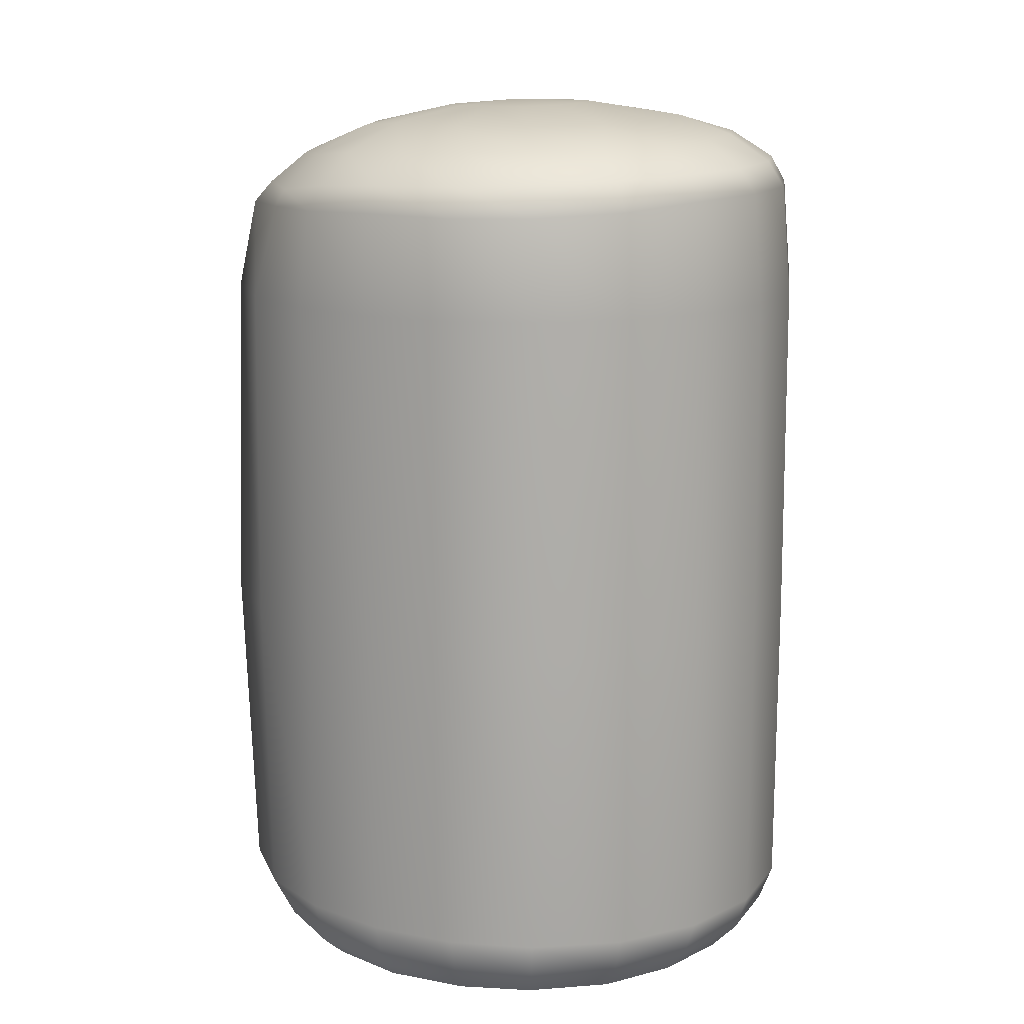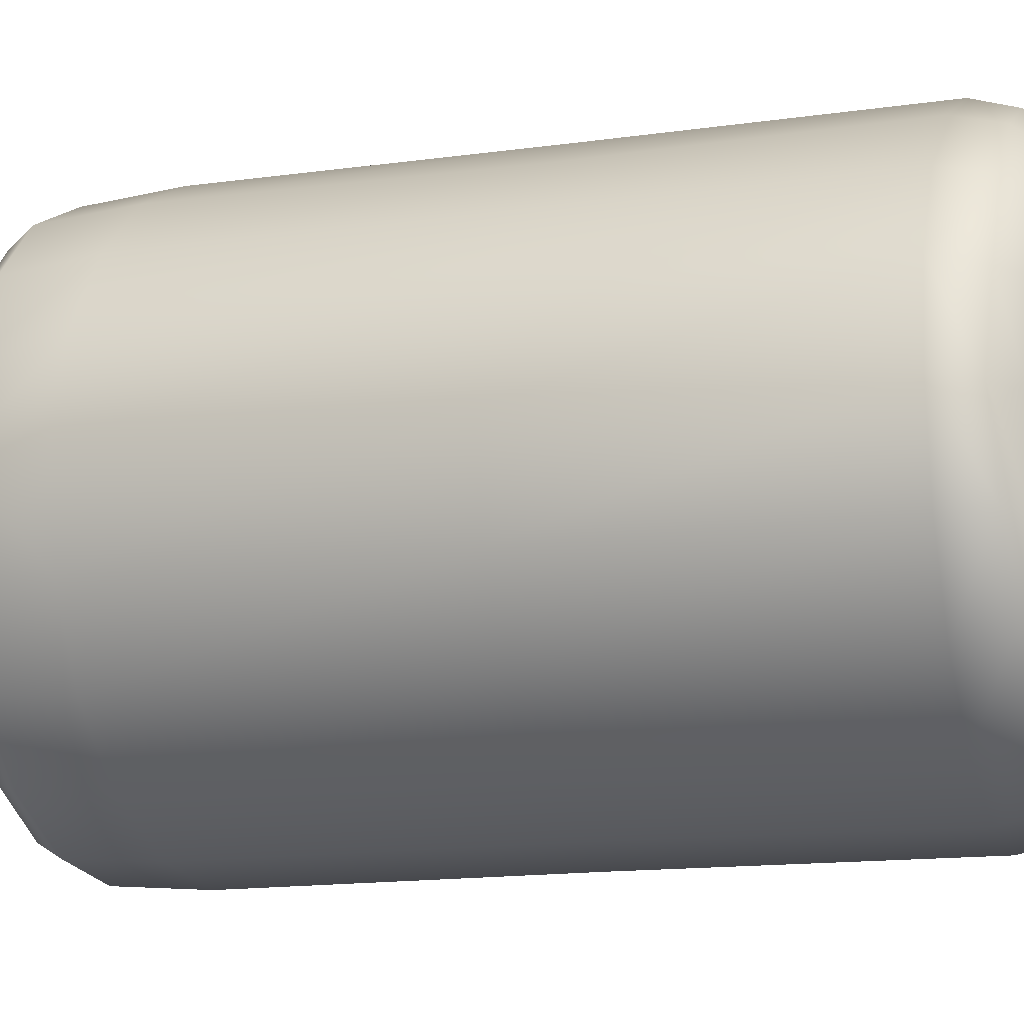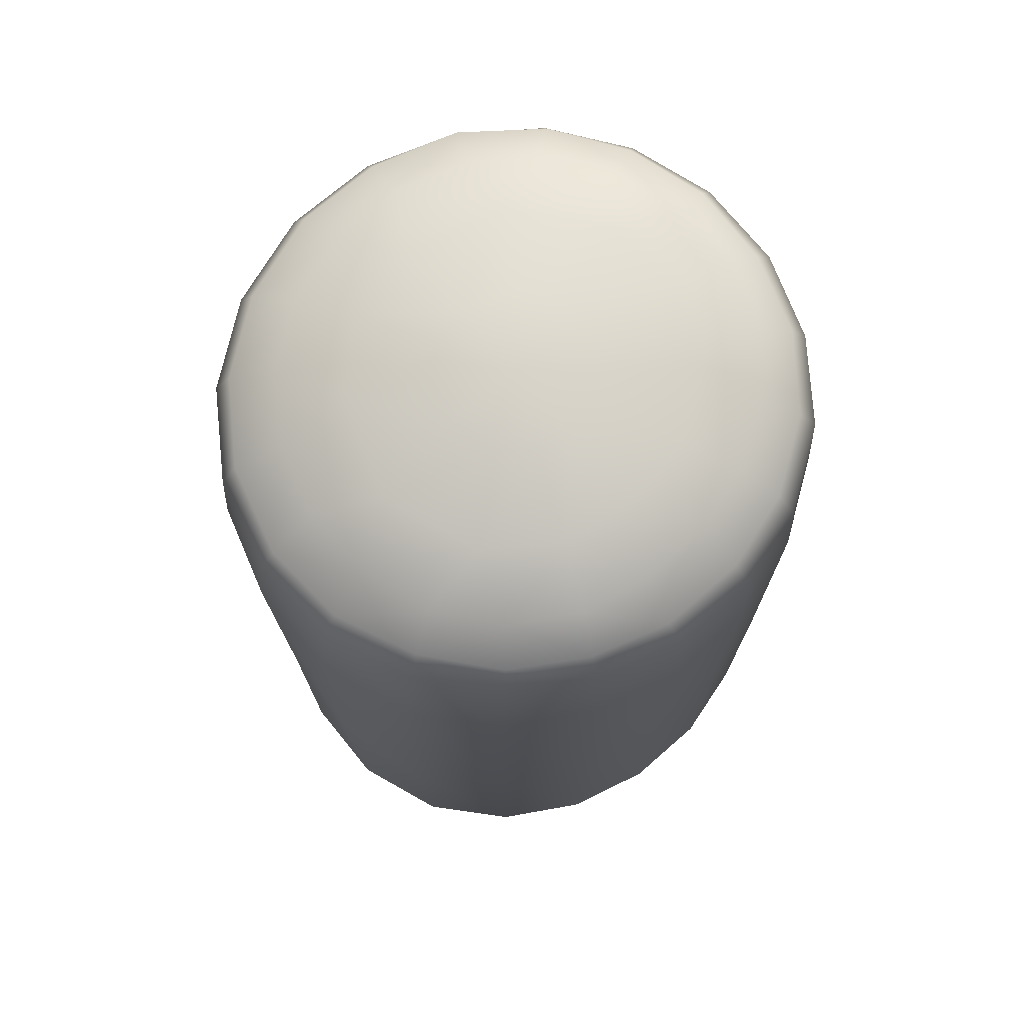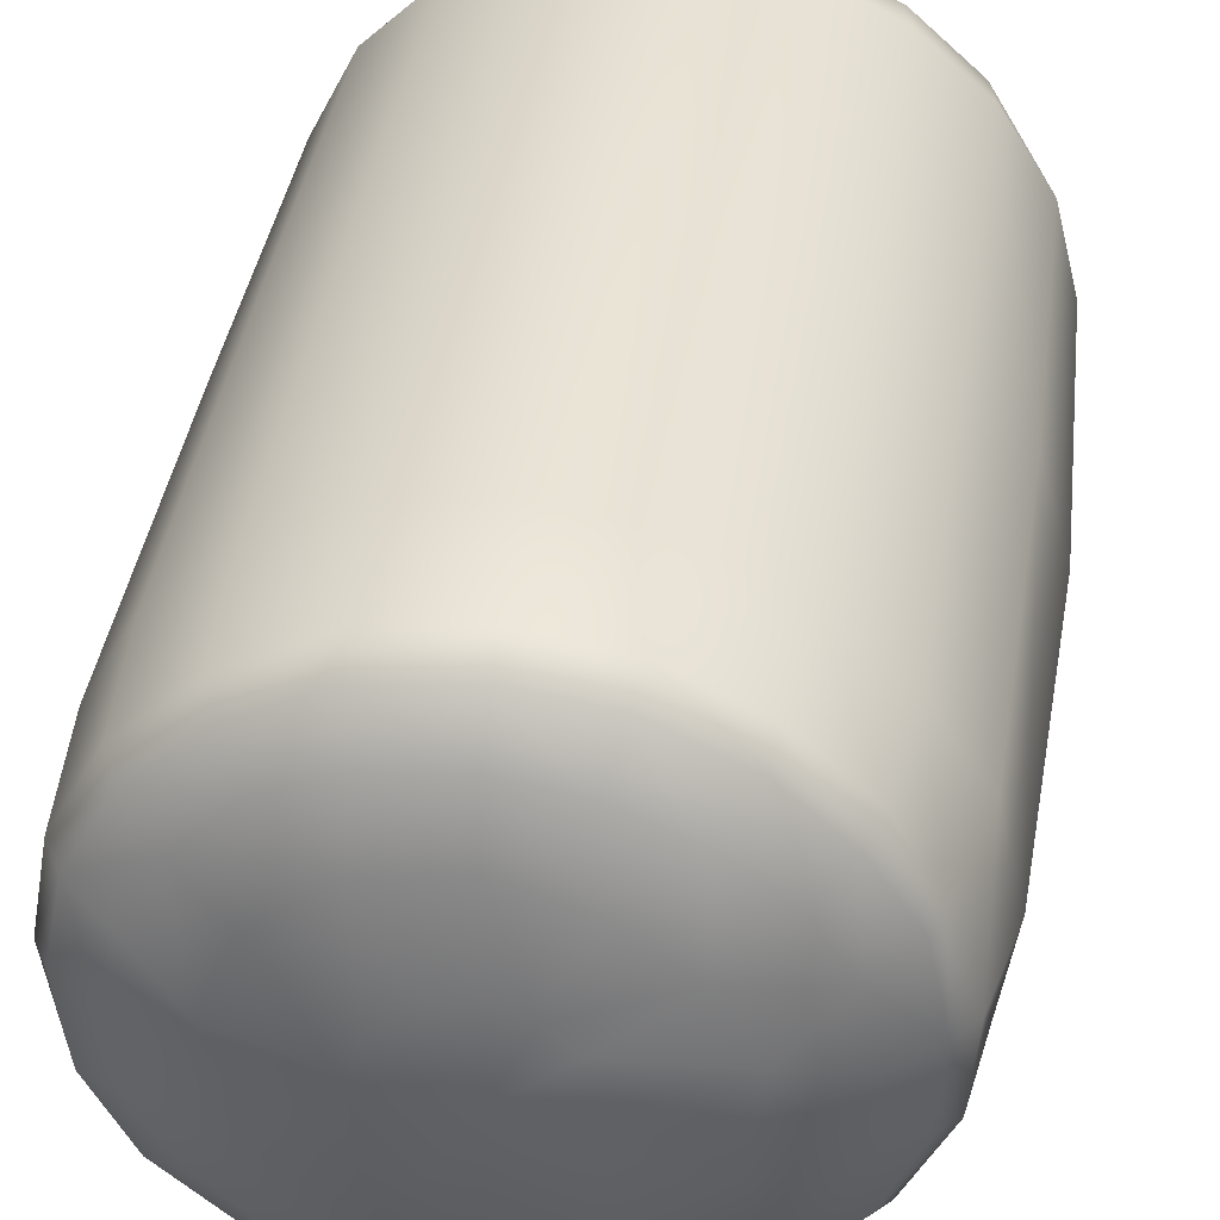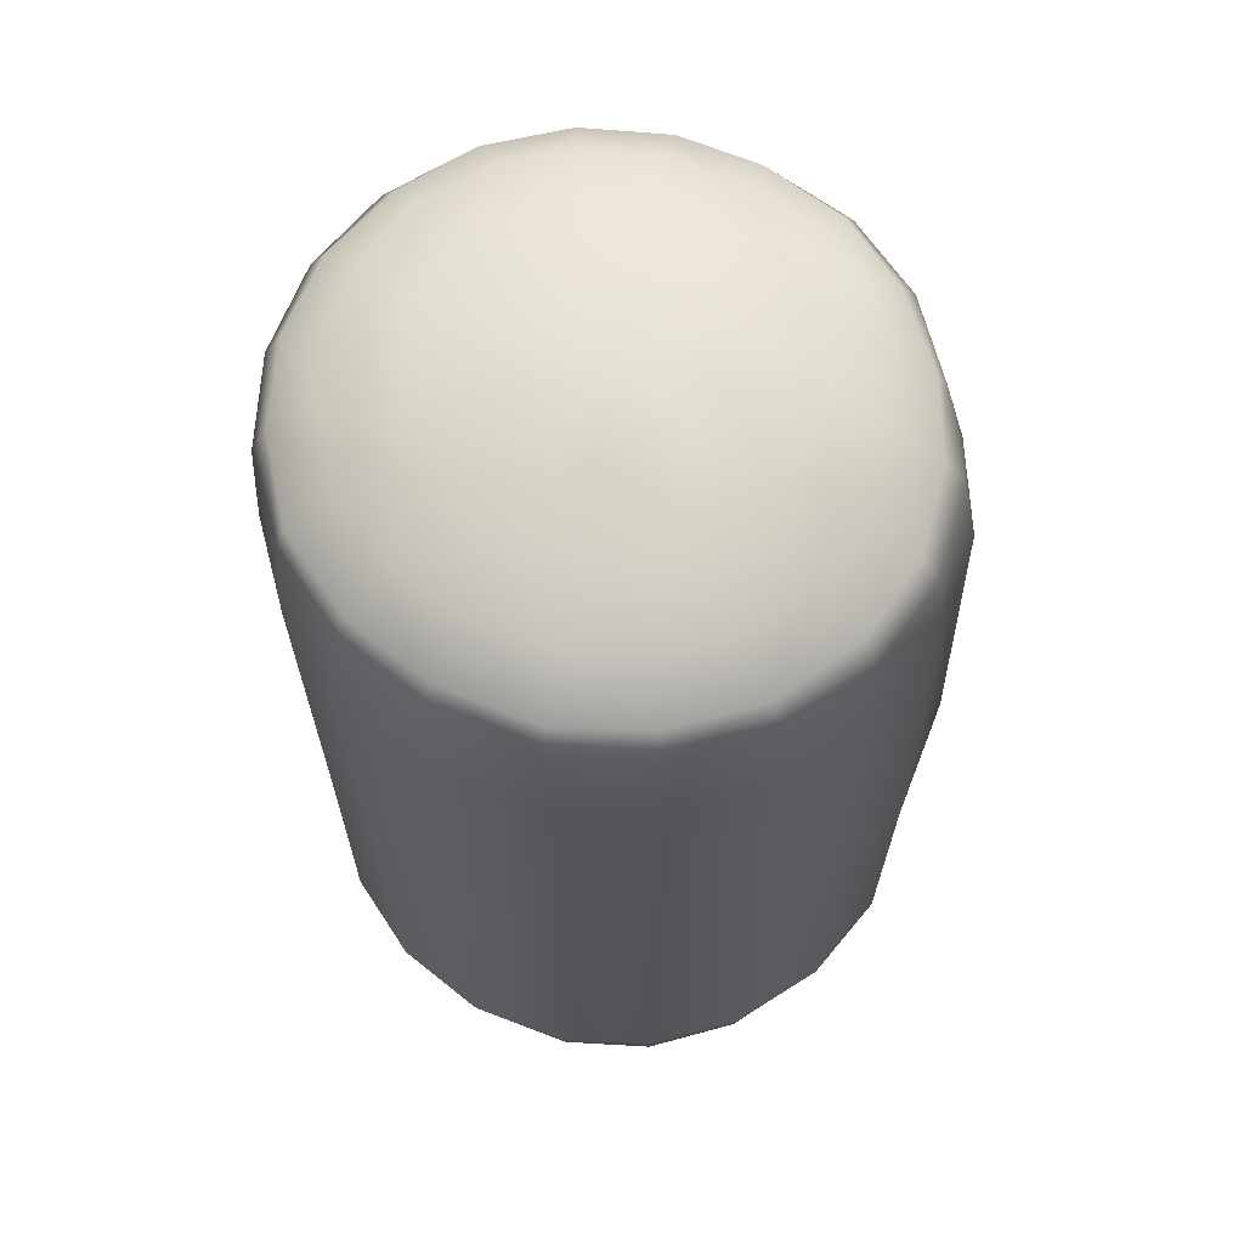
<metadata>
{"format":"obj","ext":"obj","renderer":"f3d","projection":"perspective","resolution":1024,"background":"white","views":[{"elev":13.8,"azim":-2.8,"up":"+Y"},{"elev":-11.8,"azim":-70.6,"up":"+Z"},{"elev":74.1,"azim":-67.8,"up":"+Y"},{"elev":39.8,"azim":-171.3,"up":"+Z"},{"elev":64.4,"azim":-169.1,"up":"+Y"}]}
</metadata>
<code>
g ENV_S2_InflatedWall_OneSidePillar1
v 0.0136 0.5646 -0.6406
v -0.1778 -0.1694 -0.5966
v 0.0136 -0.1694 -0.629
v -0.1879 0.5639 -0.6083
v 0.0136 0.7679 -0.628
v -0.3634 -0.1694 -0.501
v -0.1855 0.7607 -0.5969
v 0.0136 0.8206 -0.5954
v -0.1696 0.8172 -0.5661
v -0.3764 0.5638 -0.5121
v -0.5096 -0.1694 -0.3658
v -0.367 0.7549 -0.5006
v -0.3406 0.8076 -0.4775
v -0.517 0.5649 -0.369
v -0.6193 -0.1702 -0.1898
v -0.5026 0.7518 -0.3552
v -0.4758 0.8033 -0.3317
v -0.611 0.5656 -0.1837
v -0.6607 -0.1703 0.02135
v -0.5862 0.7548 -0.1744
v -0.5477 0.7976 -0.1639
v -0.5611 0.8053 0.02007
v -0.6402 0.5643 0.02331
v -0.5999 -0.1706 0.2247
v -0.6002 0.7598 0.02304
v -0.5925 0.5639 0.2215
v -0.4835 -0.1707 0.3867
v -0.5431 0.7654 0.2049
v -0.5225 0.8023 0.198
v -0.4848 0.5621 0.3877
v -0.343 -0.1707 0.5098
v -0.463 0.7711 0.3737
v -0.4351 0.8233 0.351
v -0.3421 0.5617 0.5177
v -0.1676 -0.1682 0.6019
v -0.3303 0.7783 0.5052
v -0.3161 0.8339 0.4696
v -0.166 0.5618 0.6046
v 0.0136 -0.1682 0.6406
v -0.1619 0.7753 0.589
v -0.1533 0.8378 0.5513
v 0.0136 0.5627 0.6374
v 0.2131 -0.1687 0.6198
v 0.0136 0.7778 0.6215
v 0.0136 0.8448 0.5815
v 0.2109 0.563 0.6138
v 0.3927 -0.169 0.5361
v 0.2071 0.7861 0.5976
v 0.1934 0.8488 0.5606
v 0.388 0.563 0.5302
v 0.5366 -0.1692 0.3975
v 0.377 0.8006 0.5116
v 0.355 0.8557 0.4827
v 0.5312 0.5629 0.3939
v 0.6287 -0.1693 0.2194
v 0.515 0.8039 0.3796
v 0.4836 0.8573 0.3572
v 0.6255 0.5628 0.2185
v 0.6599 -0.1693 0.02135
v 0.6065 0.8043 0.2102
v 0.5725 0.8607 0.1999
v 0.6607 0.5628 0.02135
v 0.6281 -0.1693 -0.1766
v 0.6415 0.8017 0.01929
v 0.6082 0.859 0.02507
v 0.5865 0.8618 -0.1604
v 0.6326 0.563 -0.178
v 0.5379 -0.1692 -0.3558
v 0.6165 0.797 -0.1748
v 0.5443 0.5634 -0.3602
v 0.3977 -0.1692 -0.5004
v 0.531 0.7902 -0.3528
v 0.5136 0.8453 -0.3367
v 0.4037 0.5638 -0.5079
v 0.2186 -0.1692 -0.5959
v 0.3944 0.7826 -0.498
v 0.3769 0.8376 -0.4729
v 0.2228 0.5643 -0.6054
v 0.0136 -0.1694 -0.629
v 0.0136 0.5646 -0.6406
v 0.2174 0.7751 -0.5938
v 0.212 0.8347 -0.5605
v 0.0136 0.7679 -0.628
v 0.0136 0.8206 -0.5954
v 0.2186 -0.1692 -0.5959
v 0.0136 -0.1694 -0.629
v 0.0136 -0.8553 -0.6227
v 0.2198 -0.8544 -0.5882
v 0.3977 -0.1692 -0.5004
v 0.0136 -0.9532 -0.6004
v 0.3968 -0.8535 -0.4939
v 0.5379 -0.1692 -0.3558
v 0.2112 -0.9516 -0.5645
v 0.0136 -0.9914 -0.5669
v 0.2009 -0.9914 -0.5336
v 0.3787 -0.949 -0.4714
v 0.3503 -0.9914 -0.44
v 0.5354 -0.8528 -0.3507
v 0.6281 -0.1693 -0.1766
v 0.5139 -0.9397 -0.3362
v 0.4695 -0.9914 -0.3038
v 0.6245 -0.8527 -0.1732
v 0.6599 -0.1693 0.02135
v 0.5965 -0.9369 -0.1645
v 0.5415 -0.9914 -0.1475
v 0.5653 -0.9914 0.02265
v 0.6555 -0.8529 0.02286
v 0.6287 -0.1693 0.2194
v 0.6253 -0.9324 0.02316
v 0.5409 -0.9914 0.1927
v 0.6263 -0.8533 0.2195
v 0.5366 -0.1692 0.3975
v 0.5975 -0.9306 0.2109
v 0.5365 -0.8534 0.3974
v 0.3927 -0.169 0.5361
v 0.5129 -0.9306 0.3808
v 0.4655 -0.9914 0.3463
v 0.3937 -0.8527 0.5359
v 0.2131 -0.1687 0.6198
v 0.3752 -0.935 0.51
v 0.3433 -0.9914 0.4656
v 0.2149 -0.8516 0.6192
v 0.0136 -0.1682 0.6406
v 0.2067 -0.9364 0.5907
v 0.1929 -0.9914 0.5435
v 0.0136 -0.8509 0.6396
v -0.1676 -0.1682 0.6019
v 0.0136 -0.9377 0.6125
v 0.0136 -0.9914 0.5655
v -0.167 -0.8508 0.6027
v -0.343 -0.1707 0.5098
v -0.1585 -0.9389 0.5779
v -0.1451 -0.9914 0.5375
v -0.338 -0.8506 0.5168
v -0.4835 -0.1707 0.3867
v -0.3238 -0.9461 0.4959
v -0.2998 -0.9914 0.4612
v -0.4818 -0.8512 0.3882
v -0.5999 -0.1706 0.2247
v -0.461 -0.9468 0.3711
v -0.4218 -0.9914 0.3407
v -0.5868 -0.8545 0.2212
v -0.6607 -0.1703 0.02135
v -0.5417 -0.9481 0.2039
v -0.4901 -0.9914 0.1988
v -0.5074 -0.9914 0.01203
v -0.571 -0.9396 0.0202
v -0.5215 -0.9914 -0.1704
v -0.6355 -0.86 0.02416
v -0.6193 -0.1702 -0.1898
v -0.5663 -0.9527 -0.1694
v -0.6092 -0.8617 -0.1815
v -0.5096 -0.1694 -0.3658
v -0.51 -0.8596 -0.364
v -0.3634 -0.1694 -0.501
v -0.4904 -0.9535 -0.3499
v -0.4626 -0.9914 -0.3298
v -0.3619 -0.8575 -0.5052
v -0.1778 -0.1694 -0.5966
v -0.3496 -0.954 -0.488
v -0.331 -0.9914 -0.4599
v -0.1792 -0.8563 -0.5942
v 0.0136 -0.1694 -0.629
v 0.0136 -0.8553 -0.6227
v -0.1734 -0.9538 -0.5755
v -0.1641 -0.9914 -0.5447
v 0.0136 -0.9532 -0.6004
v 0.0136 -0.9914 -0.5669
v 0.5865 0.8618 -0.1604
v 0.4251 0.9117 -0.2792
v 0.5136 0.8453 -0.3367
v 0.3769 0.8376 -0.4729
v 0.494 0.9196 -0.1386
v 0.3421 0.9568 -0.1551
v 0.6082 0.859 0.02507
v 0.315 0.908 -0.3909
v 0.212 0.8347 -0.5605
v 0.5162 0.9184 0.01608
v 0.5725 0.8607 0.1999
v 0.1735 0.9024 -0.4639
v 0.0136 0.8206 -0.5954
v 0.1753 0.9508 -0.3066
v 0.0136 0.8947 -0.4885
v -0.1696 0.8172 -0.5661
v -0.1406 0.8885 -0.4672
v -0.3406 0.8076 -0.4775
v 0.0136 0.943 -0.3493
v -0.1514 0.9381 -0.306
v -0.2825 0.8815 -0.3933
v -0.4758 0.8033 -0.3317
v 0.09211 0.9816 -0.146
v -0.392 0.8796 -0.2784
v -0.4587 0.8742 -0.1374
v -0.5477 0.7976 -0.1639
v 0.0136 0.9787 -0.1665
v -0.3129 0.9337 -0.1488
v -0.4814 0.8706 0.01756
v -0.5611 0.8053 0.02007
v -0.3429 0.9355 0.07054
v -0.4509 0.8772 0.1732
v -0.5225 0.8023 0.198
v -0.4351 0.8233 0.351
v -0.3743 0.8924 0.3056
v -0.3161 0.8339 0.4696
v -0.269 0.9508 0.2227
v -0.2576 0.8973 0.4008
v -0.1533 0.8378 0.5513
v -0.1237 0.9024 0.464
v 0.0136 0.8448 0.5815
v -0.1354 0.9491 0.3183
v 0.0136 0.9055 0.4895
v 0.1934 0.8488 0.5606
v 0.1708 0.9091 0.4769
v 0.355 0.8557 0.4827
v 0.0136 0.9495 0.3668
v 0.1838 0.9524 0.3369
v 0.3094 0.9106 0.4151
v 0.4836 0.8573 0.3572
v 0.4186 0.9168 0.3066
v -0.0611 0.9829 0.1552
v 0.0136 0.9832 0.1807
v -0.1195 0.9823 0.1047
v 0.0136 0.9914 -0.004342
v -0.15 0.9795 0.03021
v 0.09133 0.9853 0.1601
v 0.1553 0.9873 0.1058
v -0.1364 0.9766 -0.07408
v -0.05983 0.977 -0.147
v 0.3182 0.9574 0.2314
v 0.1684 0.9851 -0.07593
v 0.1853 0.9873 0.02691
v 0.3851 0.9576 0.067
v 0.4884 0.9198 0.1689
g ENV_S2_InflatedWall_OneSidePillar1_0
f 3 2 1
f 2 4 1
f 1 4 5
f 2 6 4
f 4 7 5
f 5 7 8
f 7 9 8
f 6 10 4
f 4 10 7
f 6 11 10
f 7 12 9
f 10 12 7
f 12 13 9
f 11 14 10
f 10 14 12
f 11 15 14
f 12 16 13
f 14 16 12
f 16 17 13
f 15 18 14
f 14 18 16
f 15 19 18
f 16 20 17
f 18 20 16
f 20 21 17
f 21 20 22
f 19 23 18
f 23 19 24
f 20 18 25
f 20 25 22
f 18 23 25
f 26 23 24
f 25 23 26
f 26 24 27
f 22 25 28
f 28 25 26
f 29 22 28
f 30 26 27
f 28 26 30
f 30 27 31
f 29 28 32
f 32 28 30
f 33 29 32
f 34 30 31
f 32 30 34
f 34 31 35
f 33 32 36
f 36 32 34
f 37 33 36
f 38 34 35
f 36 34 38
f 38 35 39
f 37 36 40
f 40 36 38
f 41 37 40
f 42 38 39
f 40 38 42
f 42 39 43
f 41 40 44
f 44 40 42
f 45 41 44
f 46 42 43
f 44 42 46
f 46 43 47
f 45 44 48
f 48 44 46
f 49 45 48
f 50 46 47
f 48 46 50
f 50 47 51
f 49 48 52
f 52 48 50
f 53 49 52
f 54 50 51
f 52 50 54
f 54 51 55
f 53 52 56
f 56 52 54
f 57 53 56
f 58 54 55
f 56 54 58
f 58 55 59
f 57 56 60
f 60 56 58
f 61 57 60
f 62 58 59
f 60 58 62
f 59 63 62
f 61 60 64
f 64 60 62
f 65 61 64
f 66 65 64
f 63 67 62
f 62 67 64
f 63 68 67
f 69 66 64
f 67 69 64
f 68 70 67
f 67 70 69
f 68 71 70
f 69 72 66
f 70 72 69
f 72 73 66
f 71 74 70
f 70 74 72
f 71 75 74
f 72 76 73
f 74 76 72
f 76 77 73
f 75 78 74
f 74 78 76
f 75 79 78
f 79 80 78
f 76 81 77
f 78 81 76
f 78 80 81
f 81 82 77
f 80 83 81
f 81 83 82
f 83 84 82
f 87 86 85
f 88 87 85
f 88 85 89
f 90 87 88
f 91 88 89
f 91 89 92
f 93 90 88
f 93 88 91
f 94 90 93
f 95 94 93
f 95 93 96
f 96 93 91
f 97 95 96
f 98 91 92
f 96 91 98
f 98 92 99
f 97 96 100
f 100 96 98
f 101 97 100
f 102 98 99
f 100 98 102
f 102 99 103
f 101 100 104
f 104 100 102
f 105 101 104
f 106 105 104
f 107 102 103
f 104 102 107
f 103 108 107
f 109 106 104
f 109 104 107
f 110 106 109
f 108 111 107
f 108 112 111
f 113 109 107
f 113 110 109
f 111 113 107
f 112 114 111
f 111 114 113
f 112 115 114
f 113 116 110
f 114 116 113
f 116 117 110
f 115 118 114
f 114 118 116
f 115 119 118
f 116 120 117
f 118 120 116
f 120 121 117
f 119 122 118
f 118 122 120
f 119 123 122
f 120 124 121
f 122 124 120
f 124 125 121
f 123 126 122
f 122 126 124
f 123 127 126
f 124 128 125
f 126 128 124
f 128 129 125
f 127 130 126
f 126 130 128
f 127 131 130
f 128 132 129
f 130 132 128
f 132 133 129
f 131 134 130
f 130 134 132
f 131 135 134
f 132 136 133
f 134 136 132
f 136 137 133
f 135 138 134
f 134 138 136
f 135 139 138
f 136 140 137
f 138 140 136
f 140 141 137
f 139 142 138
f 138 142 140
f 139 143 142
f 140 144 141
f 142 144 140
f 144 145 141
f 145 144 146
f 144 147 146
f 144 142 147
f 146 147 148
f 143 149 142
f 142 149 147
f 149 143 150
f 147 151 148
f 147 149 151
f 152 149 150
f 149 152 151
f 152 150 153
f 154 152 153
f 151 152 154
f 154 153 155
f 148 151 156
f 156 151 154
f 157 148 156
f 158 154 155
f 156 154 158
f 158 155 159
f 157 156 160
f 160 156 158
f 161 157 160
f 162 158 159
f 160 158 162
f 162 159 163
f 164 162 163
f 161 160 165
f 165 160 162
f 165 162 164
f 166 161 165
f 167 165 164
f 166 165 167
f 168 166 167
f 171 170 169
f 171 172 170
f 170 173 169
f 170 174 173
f 169 173 175
f 172 176 170
f 170 176 174
f 172 177 176
f 173 178 175
f 173 174 178
f 175 178 179
f 177 180 176
f 177 181 180
f 180 182 176
f 176 182 174
f 181 183 180
f 180 183 182
f 181 184 183
f 184 185 183
f 184 186 185
f 183 187 182
f 183 185 187
f 185 188 187
f 186 189 185
f 189 188 185
f 186 190 189
f 182 187 191
f 182 191 174
f 190 192 189
f 189 192 188
f 192 190 193
f 190 194 193
f 187 195 191
f 187 188 195
f 192 196 188
f 193 196 192
f 193 194 197
f 194 198 197
f 193 197 199
f 196 193 199
f 197 198 200
f 200 199 197
f 198 201 200
f 200 201 202
f 203 200 202
f 203 202 204
f 200 203 205
f 199 200 205
f 206 203 204
f 205 203 206
f 206 204 207
f 208 206 207
f 208 207 209
f 208 210 206
f 210 205 206
f 211 208 209
f 210 208 211
f 211 209 212
f 213 211 212
f 213 212 214
f 215 210 211
f 215 211 213
f 216 215 213
f 217 213 214
f 217 216 213
f 217 214 218
f 219 217 218
f 216 217 219
f 219 218 179
f 205 210 220
f 220 210 215
f 221 215 216
f 221 220 215
f 222 205 220
f 199 205 222
f 221 223 220
f 220 223 222
f 224 199 222
f 222 223 224
f 225 223 221
f 225 221 216
f 226 223 225
f 226 225 216
f 196 199 224
f 227 196 224
f 224 223 227
f 188 196 227
f 228 188 227
f 227 223 228
f 188 228 195
f 228 223 195
f 195 223 191
f 229 226 216
f 229 216 219
f 191 223 230
f 191 230 174
f 231 223 226
f 231 226 229
f 230 223 231
f 174 230 232
f 230 231 232
f 232 231 229
f 232 229 219
f 174 232 178
f 233 232 219
f 178 232 233
f 233 219 179
f 178 233 179

</code>
